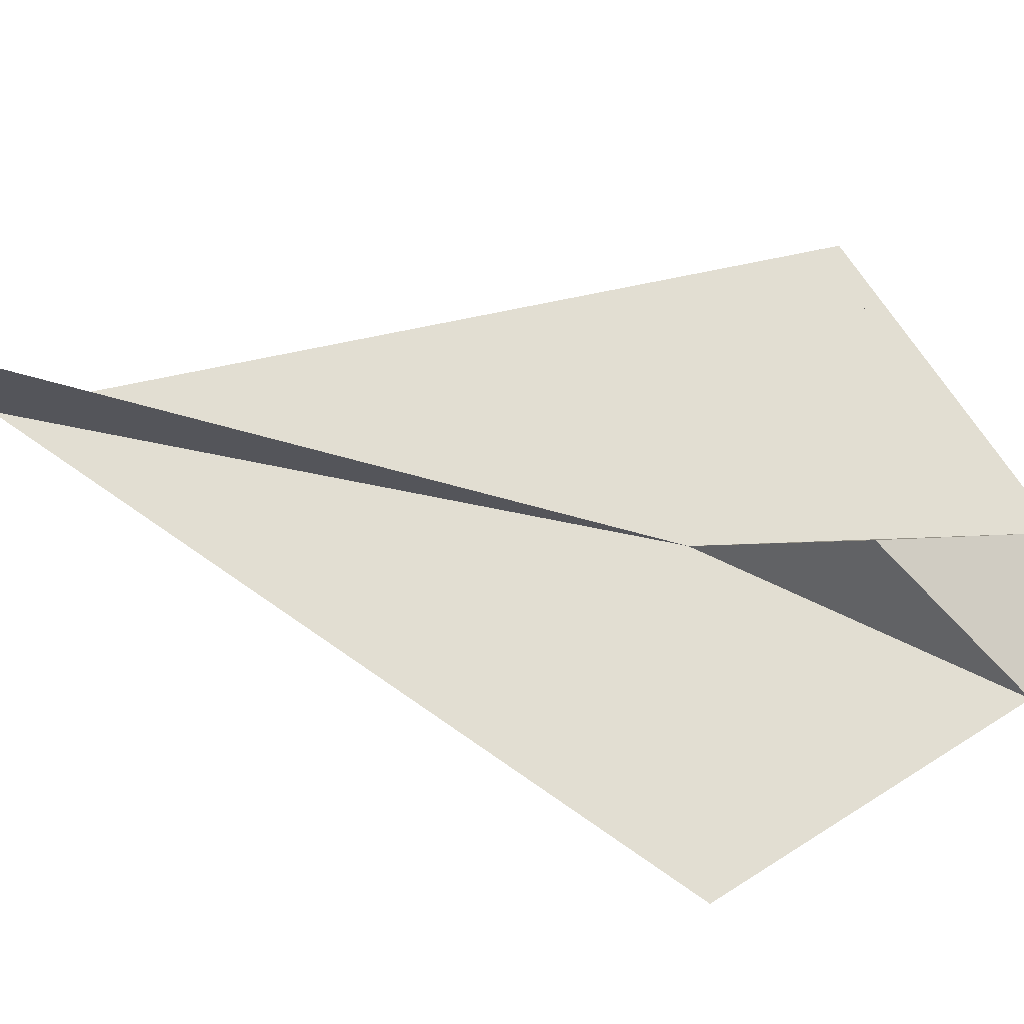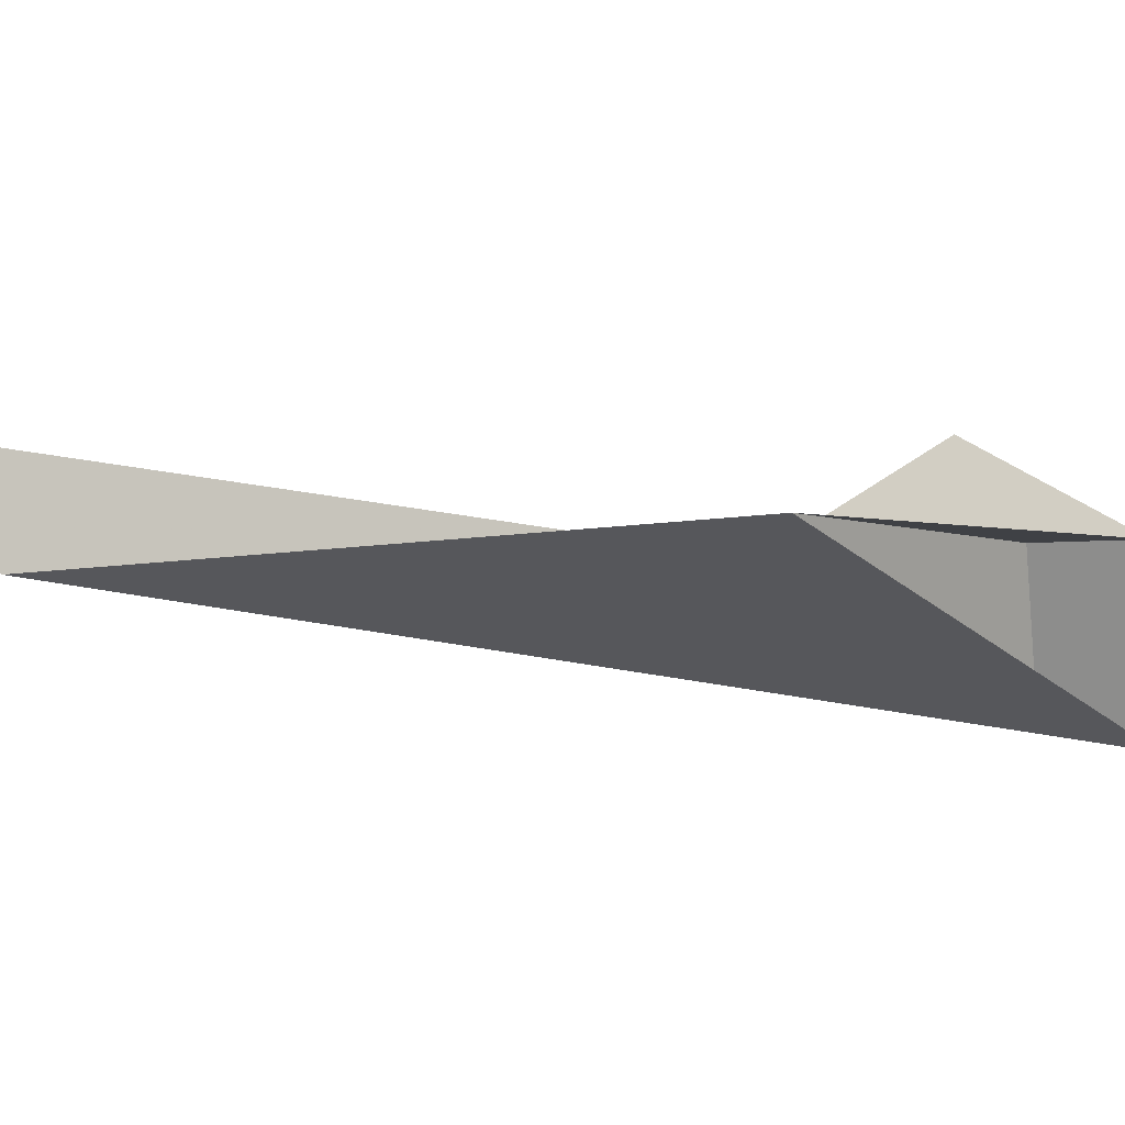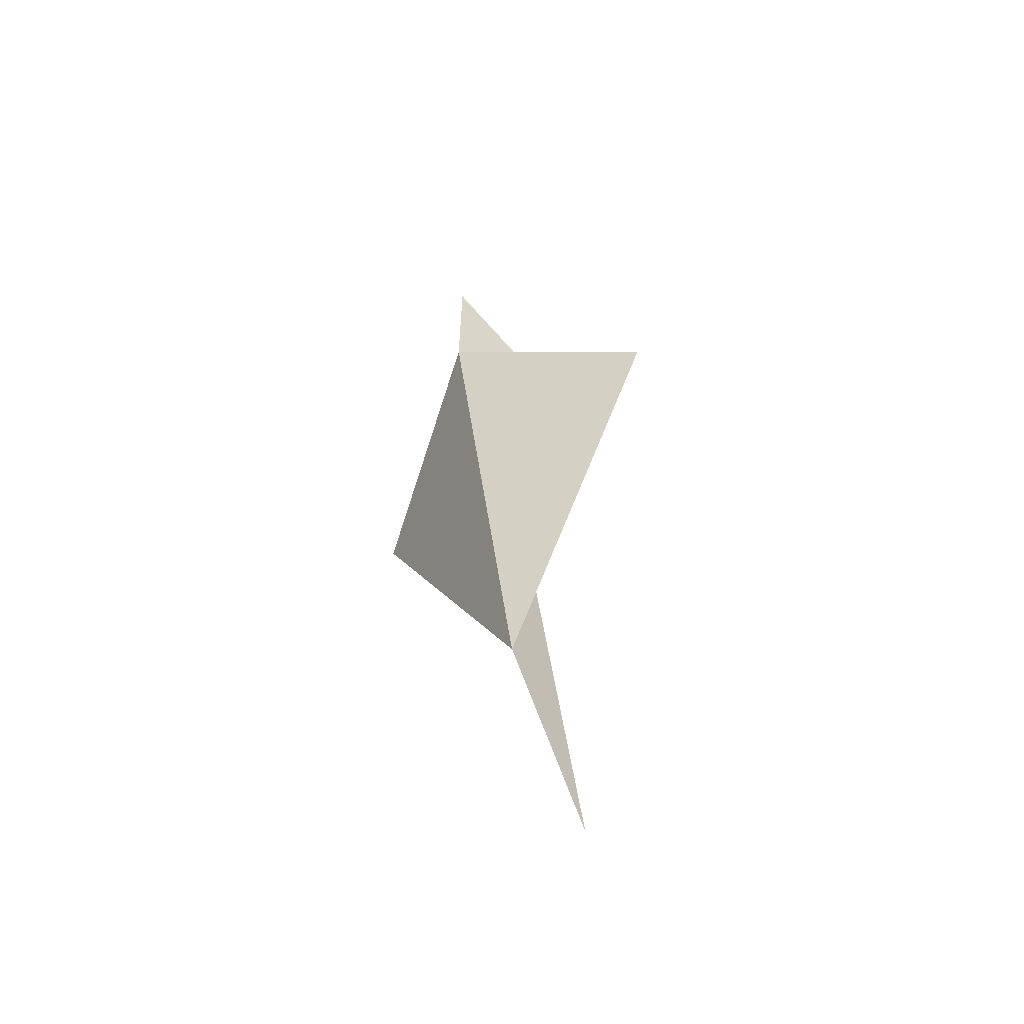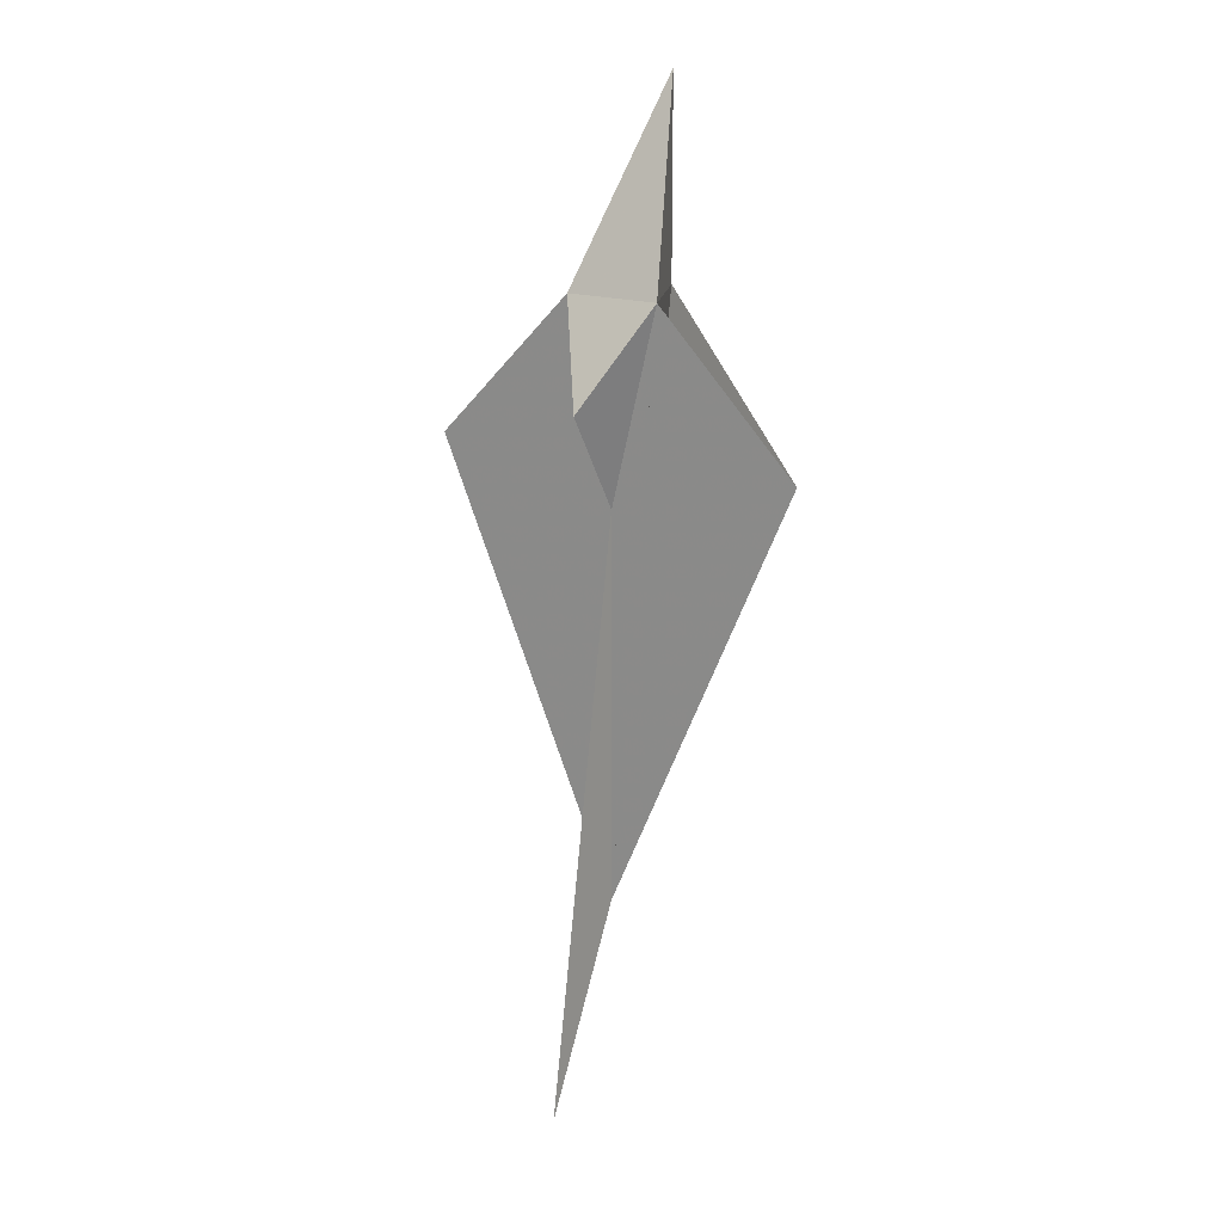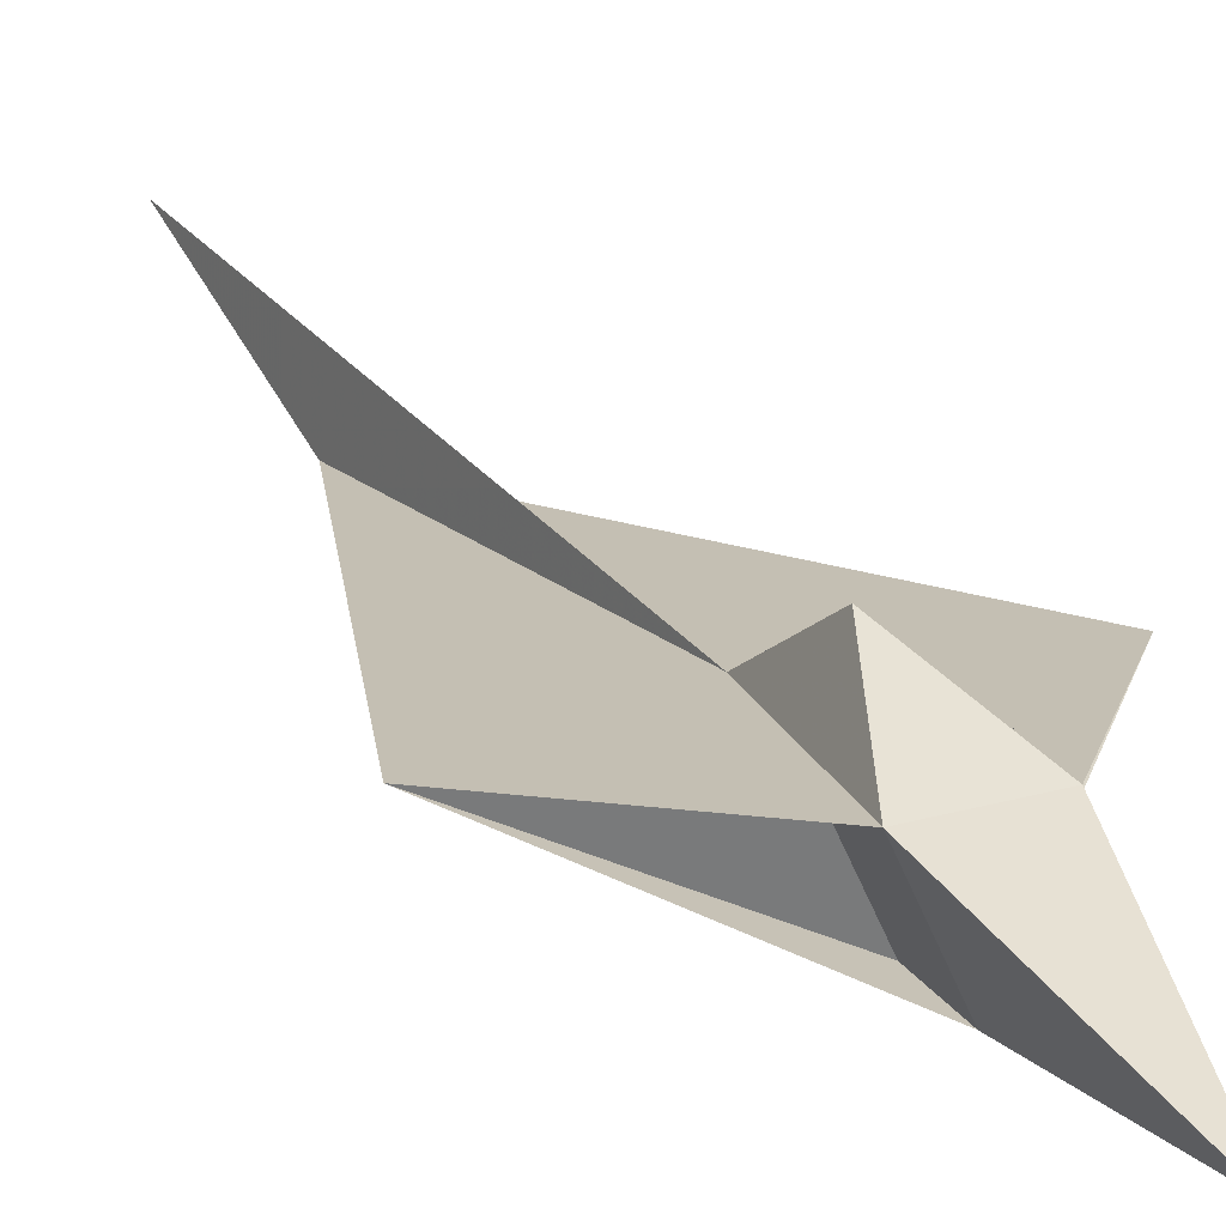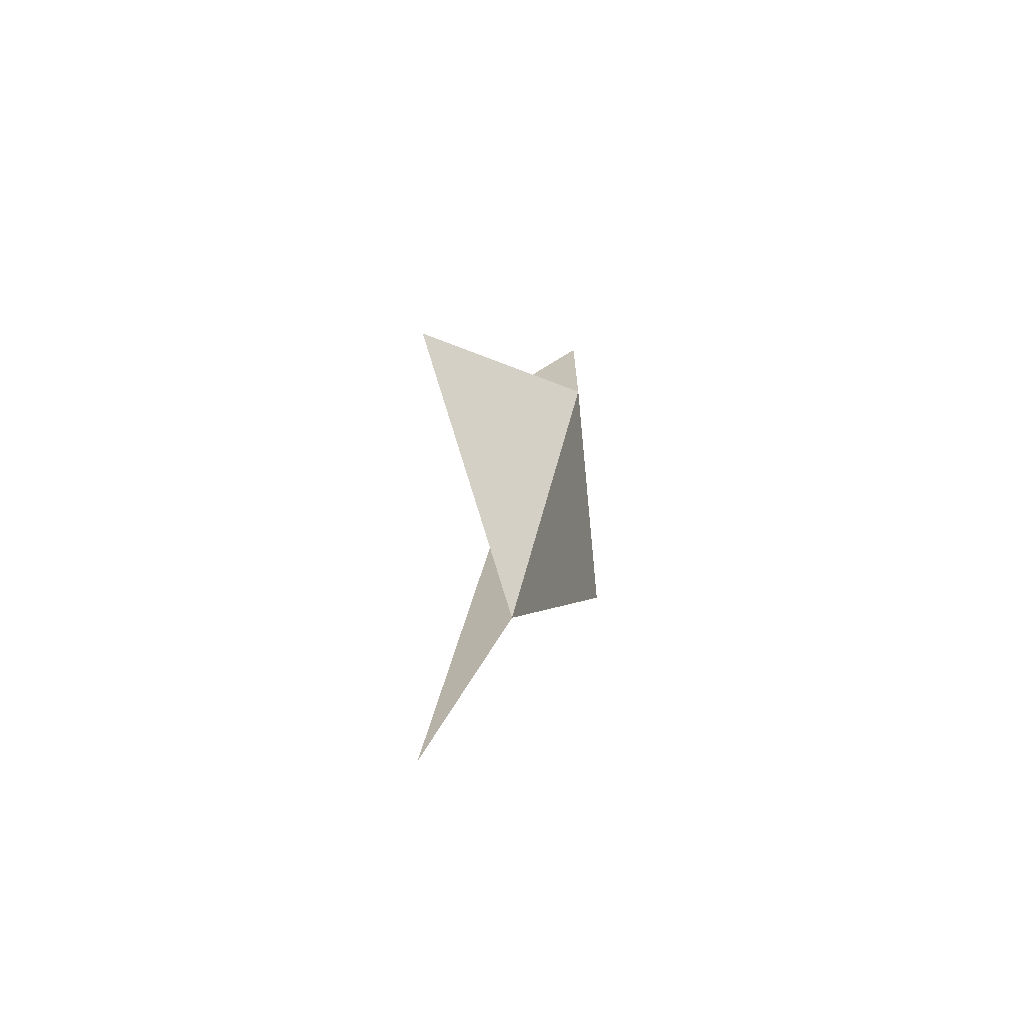
<metadata>
{"format":"obj","ext":"obj","renderer":"f3d","projection":"perspective","resolution":1024,"background":"white","views":[{"elev":67.8,"azim":-78.2,"up":"+Y"},{"elev":-5.7,"azim":-77.7,"up":"+Y"},{"elev":-62.9,"azim":42.4,"up":"+Z"},{"elev":17.2,"azim":-145.2,"up":"+Z"},{"elev":17.9,"azim":-30.6,"up":"+Y"},{"elev":-69.6,"azim":-58.1,"up":"+Z"}]}
</metadata>
<code>
o obj_0
v 0 -10 20
v 0 -10 0
v 0 0 -60
v 0 10 -80
v 0 0 -20
v 0 6 -10
v -5 0 0
v 5 0 0
v -20 0 -15
v 20 0 -15
v 0 -9 -6
v -4.5 0 -6
v 4.5 0 -6
f 1 7 8
f 3 7 8
f 1 2 7
f 1 2 8
f 2 3 7
f 2 3 8
f 3 7 9
f 3 8 10
f 2 3 9
f 2 3 10
f 3 4 5
f 5 6 7
f 5 6 8
f 6 7 8
f 9 11 12
f 10 11 13

</code>
